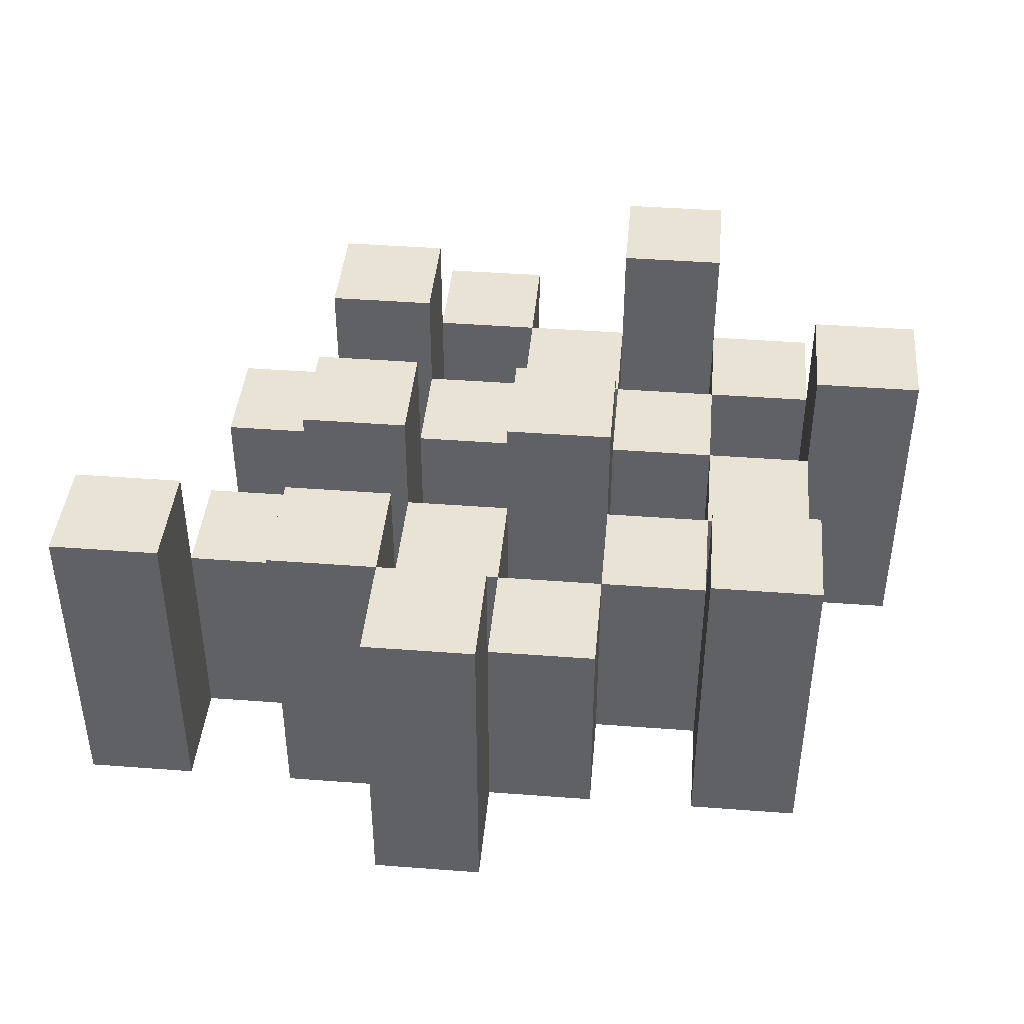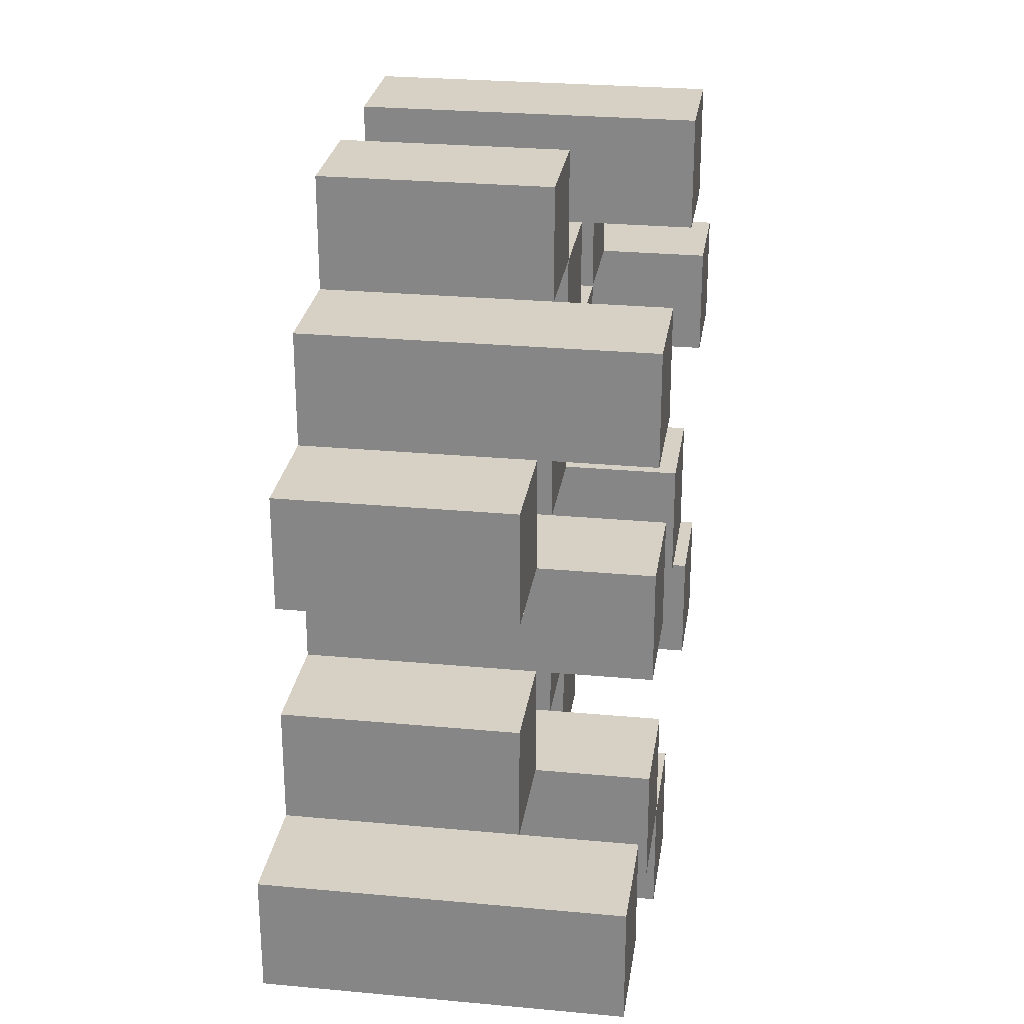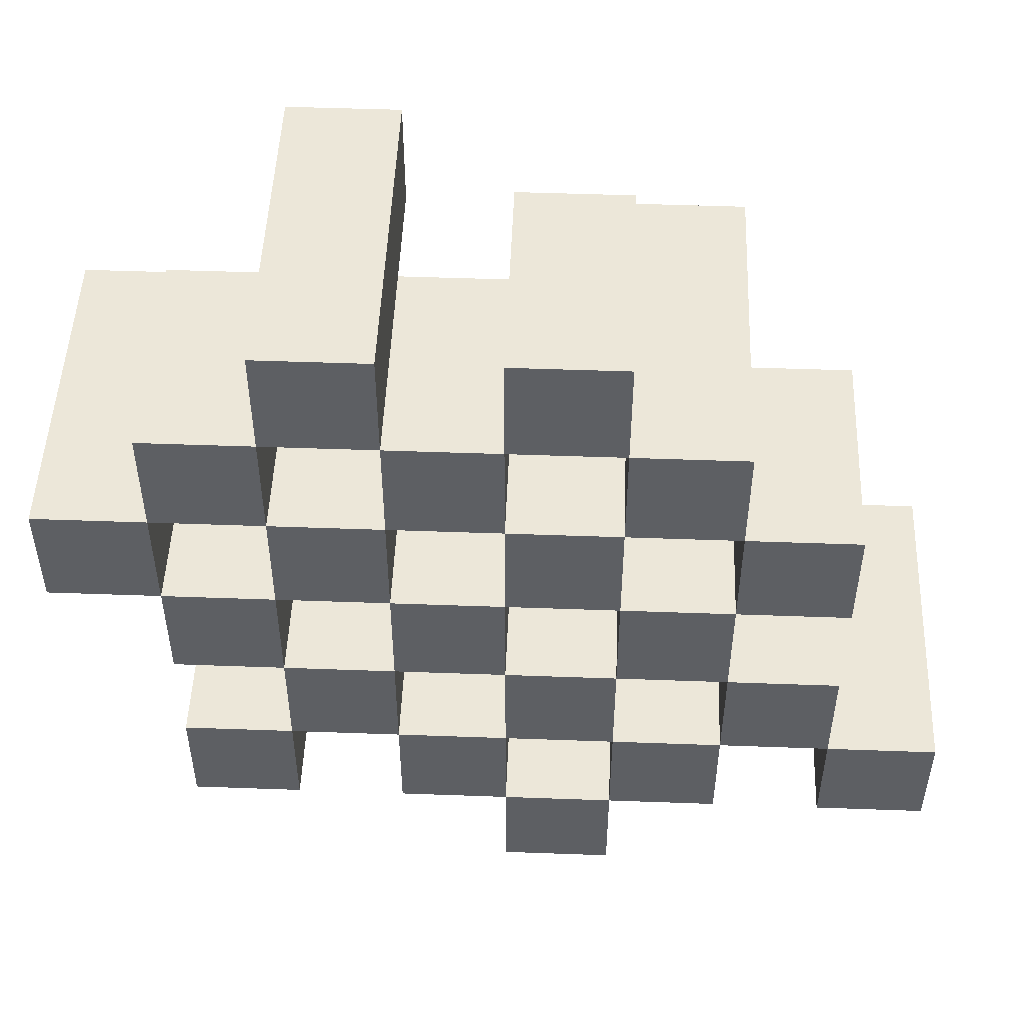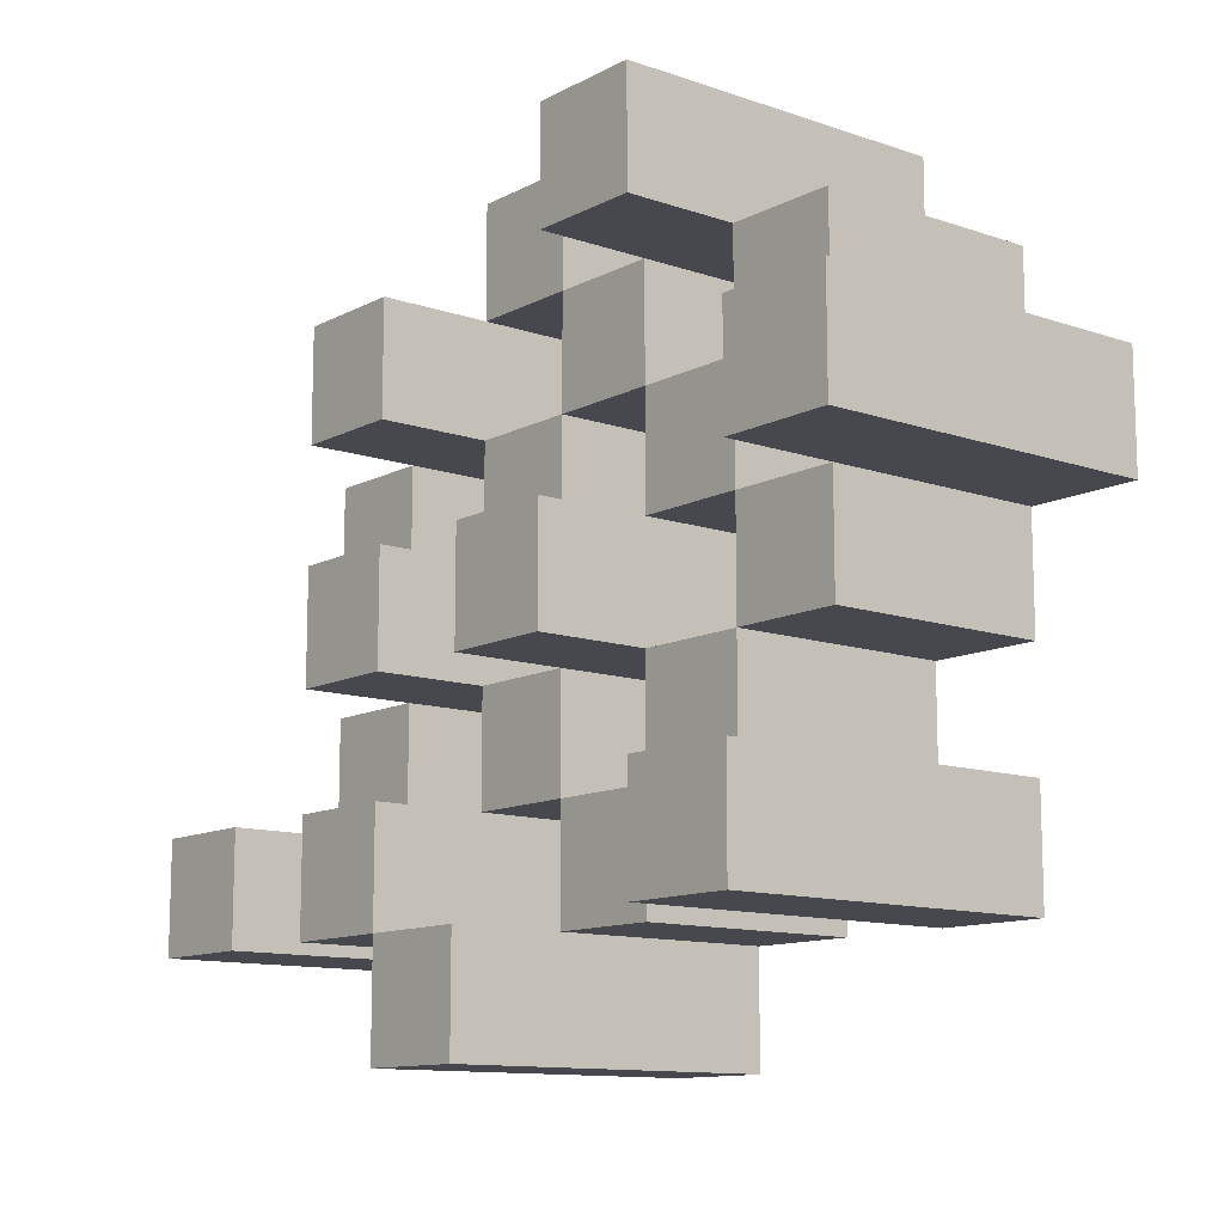
<metadata>
{"format":"obj","ext":"obj","renderer":"f3d","projection":"perspective","resolution":1024,"background":"white","views":[{"elev":42.1,"azim":-174.8,"up":"+Y"},{"elev":26.6,"azim":98.3,"up":"+Z"},{"elev":49.9,"azim":2.3,"up":"+Z"},{"elev":-11.8,"azim":-129.3,"up":"+Z"}]}
</metadata>
<code>
o
v 8.6 0.9 39.2
v 8.6 0.9 39.1
v 8.6 1.2 39.2
v 8.6 1.2 39.1
v 8.7 0.9 39.3
v 8.7 0.9 39.2
v 8.7 0.9 39.1
v 8.7 0.9 39
v 8.7 0.9 38.9
v 8.7 0.9 38.8
v 8.7 1.1 39.3
v 8.7 1.1 39.2
v 8.7 1.1 39.1
v 8.7 1.1 39
v 8.7 1.2 38.9
v 8.7 1.2 38.8
v 8.8 0.9 39.4
v 8.8 0.9 39.3
v 8.8 0.9 39.2
v 8.8 0.9 39.1
v 8.8 0.9 39
v 8.8 0.9 38.9
v 8.8 1.1 39.3
v 8.8 1.1 39.2
v 8.8 1.1 39.1
v 8.8 1.1 39
v 8.8 1.1 38.9
v 8.8 1.2 39.4
v 8.8 1.2 39.3
v 8.9 0.9 39.3
v 8.9 0.9 39.2
v 8.9 0.9 39.1
v 8.9 0.9 39
v 8.9 0.9 38.9
v 8.9 0.9 38.8
v 8.9 1.1 39.3
v 8.9 1.1 39.2
v 8.9 1.1 39.1
v 8.9 1.1 39
v 8.9 1.1 38.9
v 8.9 1.1 38.8
v 8.9 1.2 39.1
v 8.9 1.2 39
v 9 0.9 39.4
v 9 0.9 39.3
v 9 0.9 39.2
v 9 0.9 39.1
v 9 0.9 39
v 9 0.9 38.9
v 9 0.9 38.8
v 9 0.9 38.7
v 9 1.1 39.4
v 9 1.1 39.3
v 9 1.1 39.2
v 9 1.1 39.1
v 9 1.1 39
v 9 1.1 38.9
v 9 1.1 38.8
v 9 1.2 38.8
v 9 1.2 38.7
v 9.1 0.9 39.3
v 9.1 0.9 39.2
v 9.1 0.9 39.1
v 9.1 0.9 39
v 9.1 0.9 38.9
v 9.1 0.9 38.8
v 9.1 1.1 39.3
v 9.1 1.1 39.2
v 9.1 1.1 39.1
v 9.1 1.1 39
v 9.1 1.1 38.9
v 9.1 1.2 39.3
v 9.1 1.2 39.2
v 9.1 1.2 39.1
v 9.1 1.2 39
v 9.1 1.2 38.9
v 9.1 1.2 38.8
v 9.2 0.9 39.2
v 9.2 0.9 39.1
v 9.2 0.9 39
v 9.2 0.9 38.9
v 9.2 1.1 39.2
v 9.2 1.1 39.1
v 9.2 1.1 39
v 9.2 1.1 38.9
v 9.3 0.9 38.9
v 9.3 0.9 38.8
v 9.3 1.1 38.9
v 9.3 1.2 38.9
v 9.3 1.2 38.8
v 8.7 0.9 39.2
v 8.7 0.9 39.1
v 8.7 1.1 39.2
v 8.7 1.1 39.1
v 8.7 1.2 39.2
v 8.7 1.2 39.1
v 8.8 0.9 39.3
v 8.8 0.9 39.2
v 8.8 0.9 39.1
v 8.8 0.9 39
v 8.8 0.9 38.9
v 8.8 0.9 38.8
v 8.8 1.1 39.3
v 8.8 1.1 39.2
v 8.8 1.1 39.1
v 8.8 1.1 39
v 8.8 1.1 38.9
v 8.8 1.2 38.9
v 8.8 1.2 38.8
v 8.9 0.9 39.4
v 8.9 0.9 39.3
v 8.9 0.9 39.2
v 8.9 0.9 39.1
v 8.9 0.9 39
v 8.9 0.9 38.9
v 8.9 1.1 39.3
v 8.9 1.1 39.2
v 8.9 1.1 39.1
v 8.9 1.1 39
v 8.9 1.1 38.9
v 8.9 1.2 39.4
v 8.9 1.2 39.3
v 9 0.9 39.3
v 9 0.9 39.2
v 9 0.9 39.1
v 9 0.9 39
v 9 0.9 38.9
v 9 0.9 38.8
v 9 1.1 39.3
v 9 1.1 39.2
v 9 1.1 39.1
v 9 1.1 39
v 9 1.1 38.9
v 9 1.1 38.8
v 9 1.2 39.1
v 9 1.2 39
v 9.1 0.9 39.4
v 9.1 0.9 39.3
v 9.1 0.9 39.2
v 9.1 0.9 39.1
v 9.1 0.9 39
v 9.1 0.9 38.9
v 9.1 0.9 38.8
v 9.1 0.9 38.7
v 9.1 1.1 39.4
v 9.1 1.1 39.3
v 9.1 1.1 39.2
v 9.1 1.1 39.1
v 9.1 1.1 39
v 9.1 1.1 38.9
v 9.1 1.2 38.8
v 9.1 1.2 38.7
v 9.2 0.9 39.3
v 9.2 0.9 39.2
v 9.2 0.9 39.1
v 9.2 0.9 39
v 9.2 0.9 38.9
v 9.2 0.9 38.8
v 9.2 1.1 39.2
v 9.2 1.1 39.1
v 9.2 1.1 39
v 9.2 1.1 38.9
v 9.2 1.2 39.3
v 9.2 1.2 39.2
v 9.2 1.2 39.1
v 9.2 1.2 39
v 9.2 1.2 38.9
v 9.2 1.2 38.8
v 9.3 0.9 39.2
v 9.3 0.9 39.1
v 9.3 0.9 39
v 9.3 0.9 38.9
v 9.3 1.1 39.2
v 9.3 1.1 39.1
v 9.3 1.1 39
v 9.3 1.1 38.9
v 9.4 0.9 38.9
v 9.4 0.9 38.8
v 9.4 1.2 38.9
v 9.4 1.2 38.8
v 8.8 0.9 39.4
v 8.8 1.2 39.4
v 8.9 0.9 39.4
v 8.9 1.2 39.4
v 9 0.9 39.4
v 9 1.1 39.4
v 9.1 0.9 39.4
v 9.1 1.1 39.4
v 8.7 0.9 39.3
v 8.7 1.1 39.3
v 8.8 0.9 39.3
v 8.8 1.1 39.3
v 8.9 0.9 39.3
v 8.9 1.1 39.3
v 9 0.9 39.3
v 9 1.1 39.3
v 9.1 0.9 39.3
v 9.1 1.1 39.3
v 9.1 1.2 39.3
v 9.2 0.9 39.3
v 9.2 1.2 39.3
v 8.6 0.9 39.2
v 8.6 1.2 39.2
v 8.7 0.9 39.2
v 8.7 1.1 39.2
v 8.7 1.2 39.2
v 8.8 0.9 39.2
v 8.8 1.1 39.2
v 8.9 0.9 39.2
v 8.9 1.1 39.2
v 9 0.9 39.2
v 9 1.1 39.2
v 9.1 0.9 39.2
v 9.1 1.1 39.2
v 9.2 0.9 39.2
v 9.2 1.1 39.2
v 9.3 0.9 39.2
v 9.3 1.1 39.2
v 8.7 0.9 39.1
v 8.7 1.1 39.1
v 8.8 0.9 39.1
v 8.8 1.1 39.1
v 8.9 0.9 39.1
v 8.9 1.1 39.1
v 8.9 1.2 39.1
v 9 0.9 39.1
v 9 1.1 39.1
v 9 1.2 39.1
v 9.1 0.9 39.1
v 9.1 1.1 39.1
v 9.1 1.2 39.1
v 9.2 0.9 39.1
v 9.2 1.1 39.1
v 9.2 1.2 39.1
v 8.8 0.9 39
v 8.8 1.1 39
v 8.9 0.9 39
v 8.9 1.1 39
v 9 0.9 39
v 9 1.1 39
v 9.1 0.9 39
v 9.1 1.1 39
v 9.2 0.9 39
v 9.2 1.1 39
v 9.3 0.9 39
v 9.3 1.1 39
v 8.7 0.9 38.9
v 8.7 1.2 38.9
v 8.8 0.9 38.9
v 8.8 1.1 38.9
v 8.8 1.2 38.9
v 8.9 0.9 38.9
v 8.9 1.1 38.9
v 9 0.9 38.9
v 9 1.1 38.9
v 9.1 0.9 38.9
v 9.1 1.1 38.9
v 9.1 1.2 38.9
v 9.2 0.9 38.9
v 9.2 1.1 38.9
v 9.2 1.2 38.9
v 9.3 0.9 38.9
v 9.3 1.1 38.9
v 9.3 1.2 38.9
v 9.4 0.9 38.9
v 9.4 1.2 38.9
v 9 0.9 38.8
v 9 1.1 38.8
v 9 1.2 38.8
v 9.1 0.9 38.8
v 9.1 1.2 38.8
v 8.8 0.9 39.3
v 8.8 1.1 39.3
v 8.8 1.2 39.3
v 8.9 0.9 39.3
v 8.9 1.1 39.3
v 8.9 1.2 39.3
v 9 0.9 39.3
v 9 1.1 39.3
v 9.1 0.9 39.3
v 9.1 1.1 39.3
v 8.7 0.9 39.2
v 8.7 1.1 39.2
v 8.8 0.9 39.2
v 8.8 1.1 39.2
v 8.9 0.9 39.2
v 8.9 1.1 39.2
v 9 0.9 39.2
v 9 1.1 39.2
v 9.1 0.9 39.2
v 9.1 1.1 39.2
v 9.1 1.2 39.2
v 9.2 0.9 39.2
v 9.2 1.1 39.2
v 9.2 1.2 39.2
v 8.6 0.9 39.1
v 8.6 1.2 39.1
v 8.7 0.9 39.1
v 8.7 1.1 39.1
v 8.7 1.2 39.1
v 8.8 0.9 39.1
v 8.8 1.1 39.1
v 8.9 0.9 39.1
v 8.9 1.1 39.1
v 9 0.9 39.1
v 9 1.1 39.1
v 9.1 0.9 39.1
v 9.1 1.1 39.1
v 9.2 0.9 39.1
v 9.2 1.1 39.1
v 9.3 0.9 39.1
v 9.3 1.1 39.1
v 8.7 0.9 39
v 8.7 1.1 39
v 8.8 0.9 39
v 8.8 1.1 39
v 8.9 0.9 39
v 8.9 1.1 39
v 8.9 1.2 39
v 9 0.9 39
v 9 1.1 39
v 9 1.2 39
v 9.1 0.9 39
v 9.1 1.1 39
v 9.1 1.2 39
v 9.2 0.9 39
v 9.2 1.1 39
v 9.2 1.2 39
v 8.8 0.9 38.9
v 8.8 1.1 38.9
v 8.9 0.9 38.9
v 8.9 1.1 38.9
v 9 0.9 38.9
v 9 1.1 38.9
v 9.1 0.9 38.9
v 9.1 1.1 38.9
v 9.2 0.9 38.9
v 9.2 1.1 38.9
v 9.3 0.9 38.9
v 9.3 1.1 38.9
v 8.7 0.9 38.8
v 8.7 1.2 38.8
v 8.8 0.9 38.8
v 8.8 1.2 38.8
v 8.9 0.9 38.8
v 8.9 1.1 38.8
v 9 0.9 38.8
v 9 1.1 38.8
v 9.1 0.9 38.8
v 9.1 1.2 38.8
v 9.2 0.9 38.8
v 9.2 1.2 38.8
v 9.3 0.9 38.8
v 9.3 1.2 38.8
v 9.4 0.9 38.8
v 9.4 1.2 38.8
v 9 0.9 38.7
v 9 1.2 38.7
v 9.1 0.9 38.7
v 9.1 1.2 38.7
v 8.8 0.9 39.4
v 8.9 0.9 39.4
v 9 0.9 39.4
v 9.1 0.9 39.4
v 8.7 0.9 39.3
v 8.8 0.9 39.3
v 8.9 0.9 39.3
v 9 0.9 39.3
v 9.1 0.9 39.3
v 9.2 0.9 39.3
v 8.6 0.9 39.2
v 8.7 0.9 39.2
v 8.8 0.9 39.2
v 8.9 0.9 39.2
v 9 0.9 39.2
v 9.1 0.9 39.2
v 9.2 0.9 39.2
v 9.3 0.9 39.2
v 8.6 0.9 39.1
v 8.7 0.9 39.1
v 8.8 0.9 39.1
v 8.9 0.9 39.1
v 9 0.9 39.1
v 9.1 0.9 39.1
v 9.2 0.9 39.1
v 9.3 0.9 39.1
v 8.7 0.9 39
v 8.8 0.9 39
v 8.9 0.9 39
v 9 0.9 39
v 9.1 0.9 39
v 9.2 0.9 39
v 9.3 0.9 39
v 8.7 0.9 38.9
v 8.8 0.9 38.9
v 8.9 0.9 38.9
v 9 0.9 38.9
v 9.1 0.9 38.9
v 9.2 0.9 38.9
v 9.3 0.9 38.9
v 9.4 0.9 38.9
v 8.7 0.9 38.8
v 8.8 0.9 38.8
v 8.9 0.9 38.8
v 9 0.9 38.8
v 9.1 0.9 38.8
v 9.2 0.9 38.8
v 9.3 0.9 38.8
v 9.4 0.9 38.8
v 9 0.9 38.7
v 9.1 0.9 38.7
v 9 1.1 39.4
v 9.1 1.1 39.4
v 8.7 1.1 39.3
v 8.8 1.1 39.3
v 8.9 1.1 39.3
v 9 1.1 39.3
v 9.1 1.1 39.3
v 8.7 1.1 39.2
v 8.8 1.1 39.2
v 8.9 1.1 39.2
v 9 1.1 39.2
v 9.1 1.1 39.2
v 9.2 1.1 39.2
v 9.3 1.1 39.2
v 8.7 1.1 39.1
v 8.8 1.1 39.1
v 8.9 1.1 39.1
v 9 1.1 39.1
v 9.1 1.1 39.1
v 9.2 1.1 39.1
v 9.3 1.1 39.1
v 8.7 1.1 39
v 8.8 1.1 39
v 8.9 1.1 39
v 9 1.1 39
v 9.1 1.1 39
v 9.2 1.1 39
v 9.3 1.1 39
v 8.8 1.1 38.9
v 8.9 1.1 38.9
v 9 1.1 38.9
v 9.1 1.1 38.9
v 9.2 1.1 38.9
v 9.3 1.1 38.9
v 8.9 1.1 38.8
v 9 1.1 38.8
v 8.8 1.2 39.4
v 8.9 1.2 39.4
v 8.8 1.2 39.3
v 8.9 1.2 39.3
v 9.1 1.2 39.3
v 9.2 1.2 39.3
v 8.6 1.2 39.2
v 8.7 1.2 39.2
v 9.1 1.2 39.2
v 9.2 1.2 39.2
v 8.6 1.2 39.1
v 8.7 1.2 39.1
v 8.9 1.2 39.1
v 9 1.2 39.1
v 9.1 1.2 39.1
v 9.2 1.2 39.1
v 8.9 1.2 39
v 9 1.2 39
v 9.1 1.2 39
v 9.2 1.2 39
v 8.7 1.2 38.9
v 8.8 1.2 38.9
v 9.1 1.2 38.9
v 9.2 1.2 38.9
v 9.3 1.2 38.9
v 9.4 1.2 38.9
v 8.7 1.2 38.8
v 8.8 1.2 38.8
v 9 1.2 38.8
v 9.1 1.2 38.8
v 9.2 1.2 38.8
v 9.3 1.2 38.8
v 9.4 1.2 38.8
v 9 1.2 38.7
v 9.1 1.2 38.7
f 3 2 1
f 4 2 3
f 11 6 5
f 12 6 11
f 13 8 7
f 14 8 13
f 15 10 9
f 16 10 15
f 23 18 17
f 24 20 19
f 25 20 24
f 26 22 21
f 27 22 26
f 28 23 17
f 29 23 28
f 36 31 30
f 37 31 36
f 38 33 32
f 39 33 38
f 40 35 34
f 41 35 40
f 42 39 38
f 43 39 42
f 52 45 44
f 53 45 52
f 54 47 46
f 55 47 54
f 56 49 48
f 57 49 56
f 58 51 50
f 59 51 58
f 60 51 59
f 67 62 61
f 68 62 67
f 69 64 63
f 70 64 69
f 71 66 65
f 72 68 67
f 73 68 72
f 74 70 69
f 75 70 74
f 76 66 71
f 77 66 76
f 82 79 78
f 83 79 82
f 84 81 80
f 85 81 84
f 88 87 86
f 89 87 88
f 90 87 89
f 91 92 93
f 93 92 94
f 93 94 95
f 95 94 96
f 97 98 103
f 103 98 104
f 99 100 105
f 105 100 106
f 101 102 107
f 107 102 108
f 108 102 109
f 110 111 116
f 112 113 117
f 117 113 118
f 114 115 119
f 119 115 120
f 110 116 121
f 121 116 122
f 123 124 129
f 129 124 130
f 125 126 131
f 131 126 132
f 127 128 133
f 133 128 134
f 131 132 135
f 135 132 136
f 137 138 145
f 145 138 146
f 139 140 147
f 147 140 148
f 141 142 149
f 149 142 150
f 143 144 151
f 151 144 152
f 153 154 159
f 155 156 160
f 160 156 161
f 157 158 162
f 153 159 163
f 163 159 164
f 160 161 165
f 165 161 166
f 162 158 167
f 167 158 168
f 169 170 173
f 173 170 174
f 171 172 175
f 175 172 176
f 177 178 179
f 179 178 180
f 183 182 181
f 184 182 183
f 187 186 185
f 188 186 187
f 191 190 189
f 192 190 191
f 195 194 193
f 196 194 195
f 200 198 197
f 200 199 198
f 201 199 200
f 204 203 202
f 205 203 204
f 206 203 205
f 209 208 207
f 210 208 209
f 213 212 211
f 214 212 213
f 217 216 215
f 218 216 217
f 221 220 219
f 222 220 221
f 226 224 223
f 226 225 224
f 227 225 226
f 228 225 227
f 232 230 229
f 232 231 230
f 233 231 232
f 234 231 233
f 237 236 235
f 238 236 237
f 241 240 239
f 242 240 241
f 245 244 243
f 246 244 245
f 249 248 247
f 250 248 249
f 251 248 250
f 254 253 252
f 255 253 254
f 259 257 256
f 259 258 257
f 260 258 259
f 261 258 260
f 265 263 262
f 265 264 263
f 266 264 265
f 270 268 267
f 270 269 268
f 271 269 270
f 272 273 275
f 273 274 275
f 275 274 276
f 276 274 277
f 278 279 280
f 280 279 281
f 282 283 284
f 284 283 285
f 286 287 288
f 288 287 289
f 290 291 293
f 291 292 293
f 293 292 294
f 294 292 295
f 296 297 298
f 298 297 299
f 299 297 300
f 301 302 303
f 303 302 304
f 305 306 307
f 307 306 308
f 309 310 311
f 311 310 312
f 313 314 315
f 315 314 316
f 317 318 320
f 318 319 320
f 320 319 321
f 321 319 322
f 323 324 326
f 324 325 326
f 326 325 327
f 327 325 328
f 329 330 331
f 331 330 332
f 333 334 335
f 335 334 336
f 337 338 339
f 339 338 340
f 341 342 343
f 343 342 344
f 345 346 347
f 347 346 348
f 349 350 351
f 351 350 352
f 353 354 355
f 355 354 356
f 357 358 359
f 359 358 360
f 366 362 361
f 367 362 366
f 368 364 363
f 369 364 368
f 372 366 365
f 373 366 372
f 374 368 367
f 375 368 374
f 376 370 369
f 377 370 376
f 379 372 371
f 380 372 379
f 381 374 373
f 382 374 381
f 383 376 375
f 384 376 383
f 385 378 377
f 386 378 385
f 387 381 380
f 388 381 387
f 389 383 382
f 390 383 389
f 391 385 384
f 392 385 391
f 395 389 388
f 396 389 395
f 397 391 390
f 398 391 397
f 399 393 392
f 400 393 399
f 402 395 394
f 403 395 402
f 404 397 396
f 405 397 404
f 406 399 398
f 407 399 406
f 408 401 400
f 409 401 408
f 410 406 405
f 411 406 410
f 412 413 417
f 417 413 418
f 414 415 419
f 419 415 420
f 416 417 421
f 421 417 422
f 420 421 427
f 427 421 428
f 422 423 429
f 429 423 430
f 424 425 431
f 431 425 432
f 426 427 433
f 433 427 434
f 434 435 440
f 440 435 441
f 436 437 442
f 442 437 443
f 438 439 444
f 444 439 445
f 441 442 446
f 446 442 447
f 448 449 450
f 450 449 451
f 452 453 456
f 456 453 457
f 454 455 458
f 458 455 459
f 460 461 464
f 464 461 465
f 462 463 466
f 466 463 467
f 468 469 474
f 474 469 475
f 470 471 477
f 477 471 478
f 472 473 479
f 479 473 480
f 476 477 481
f 481 477 482

</code>
